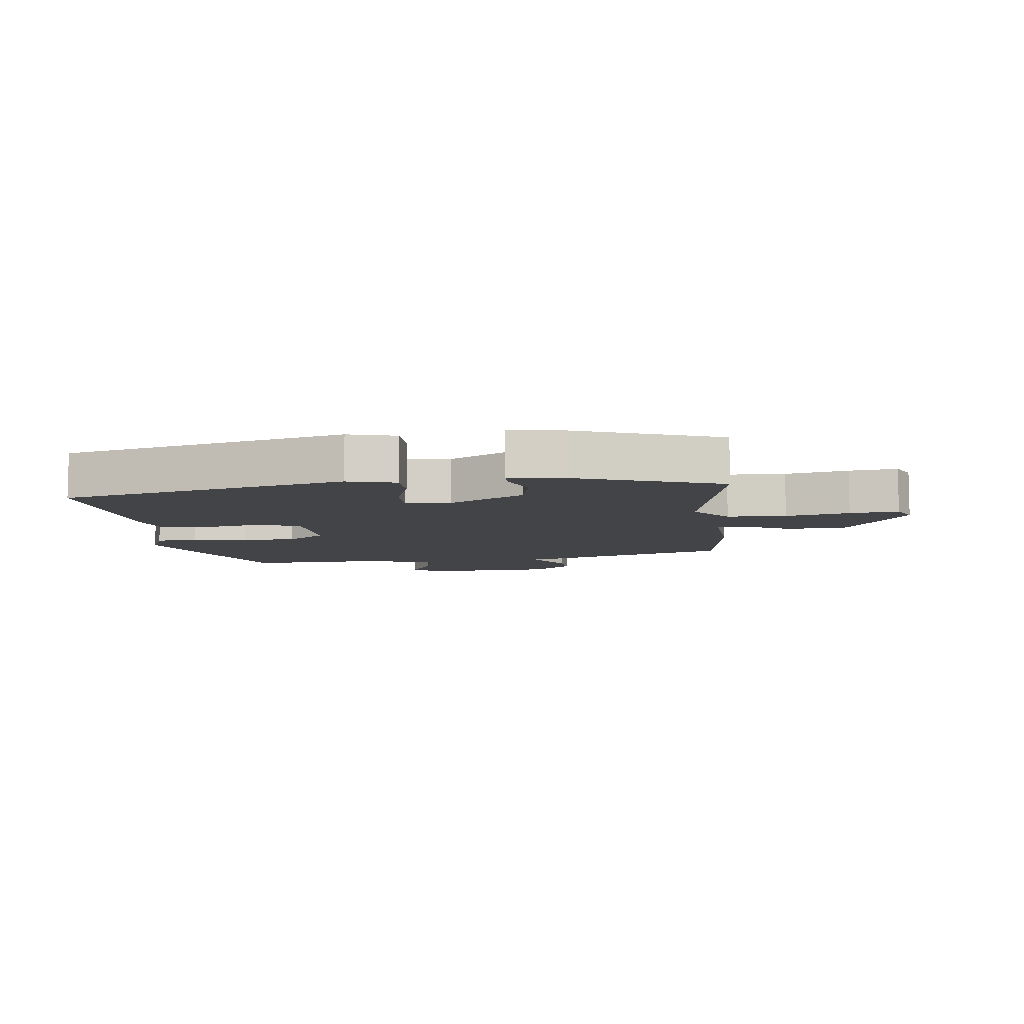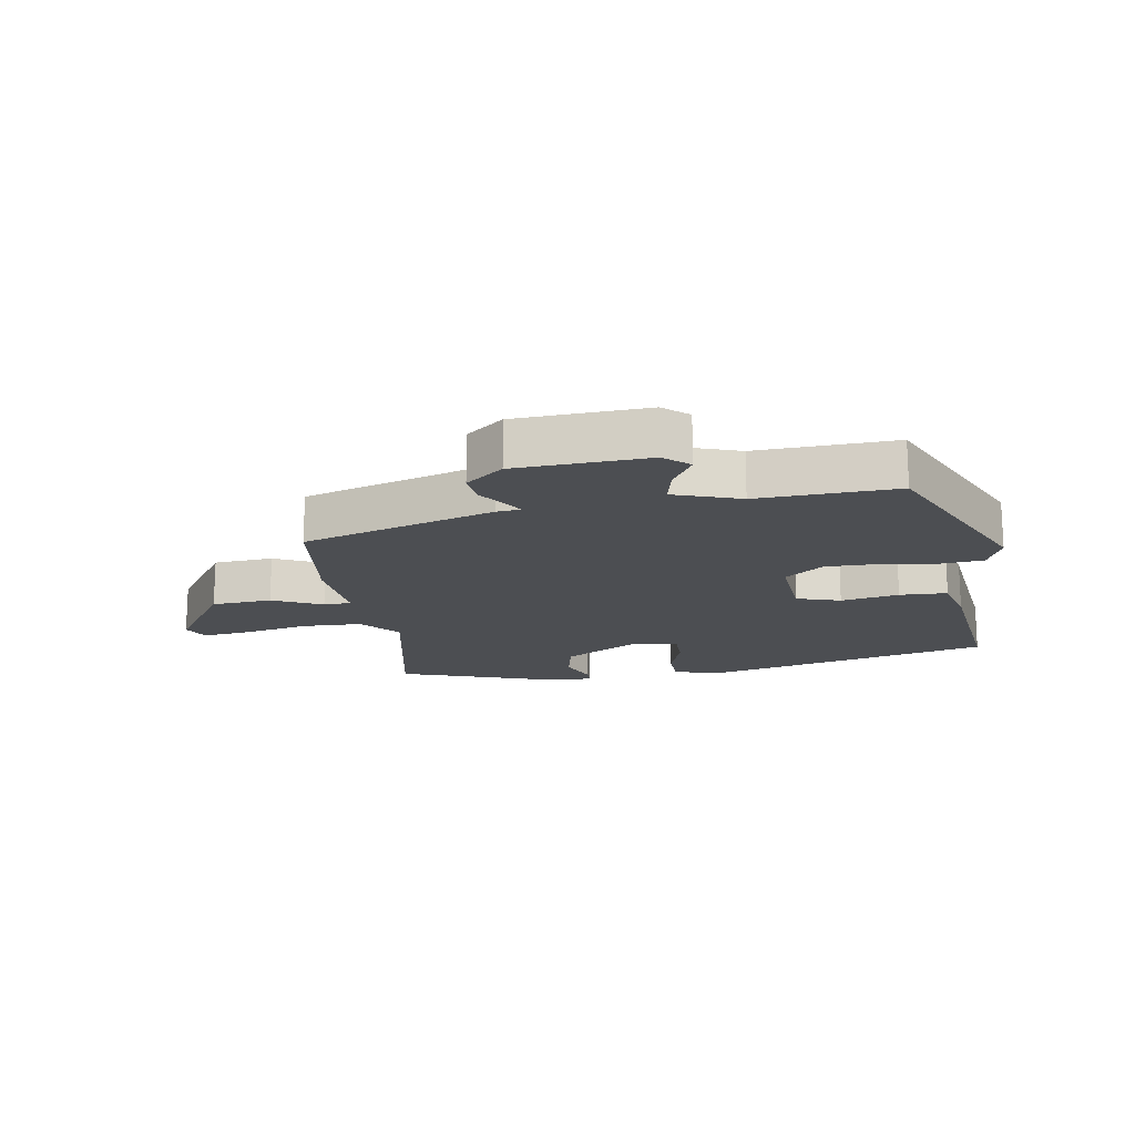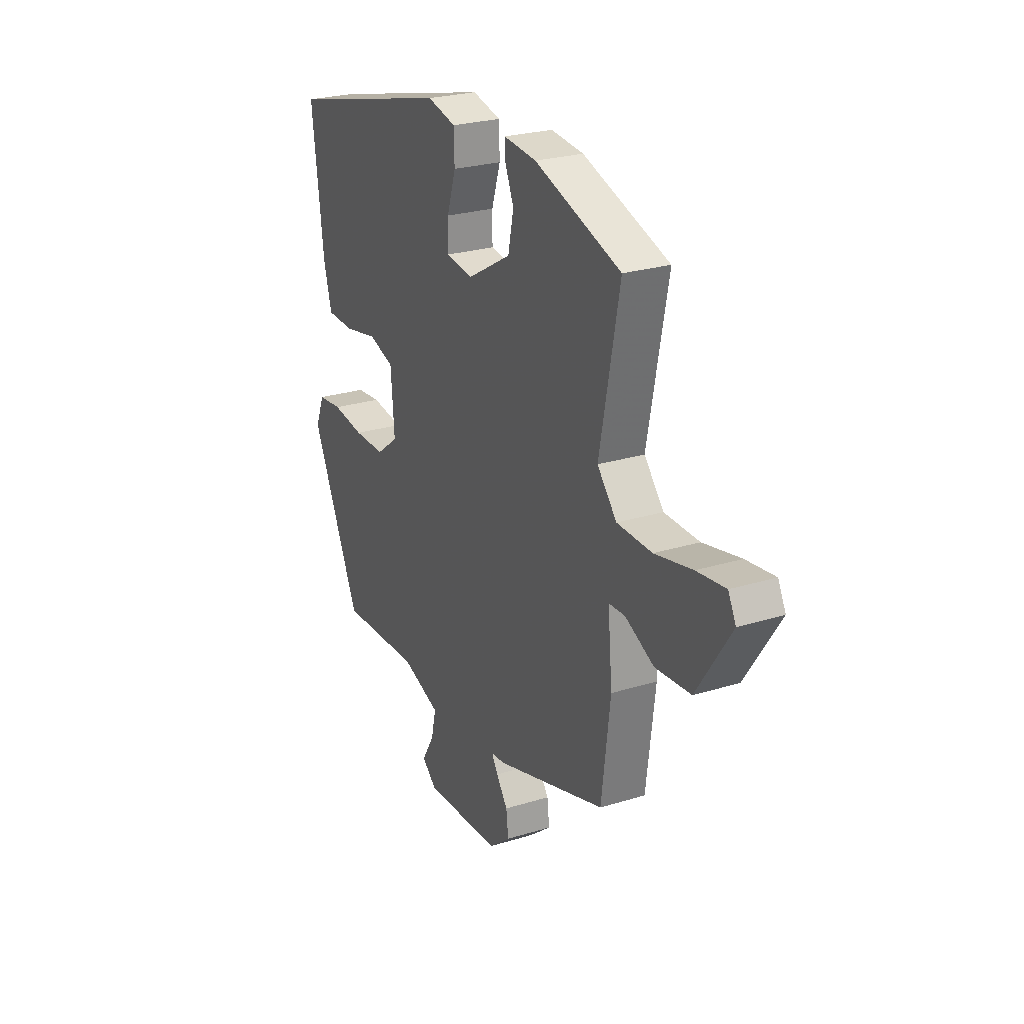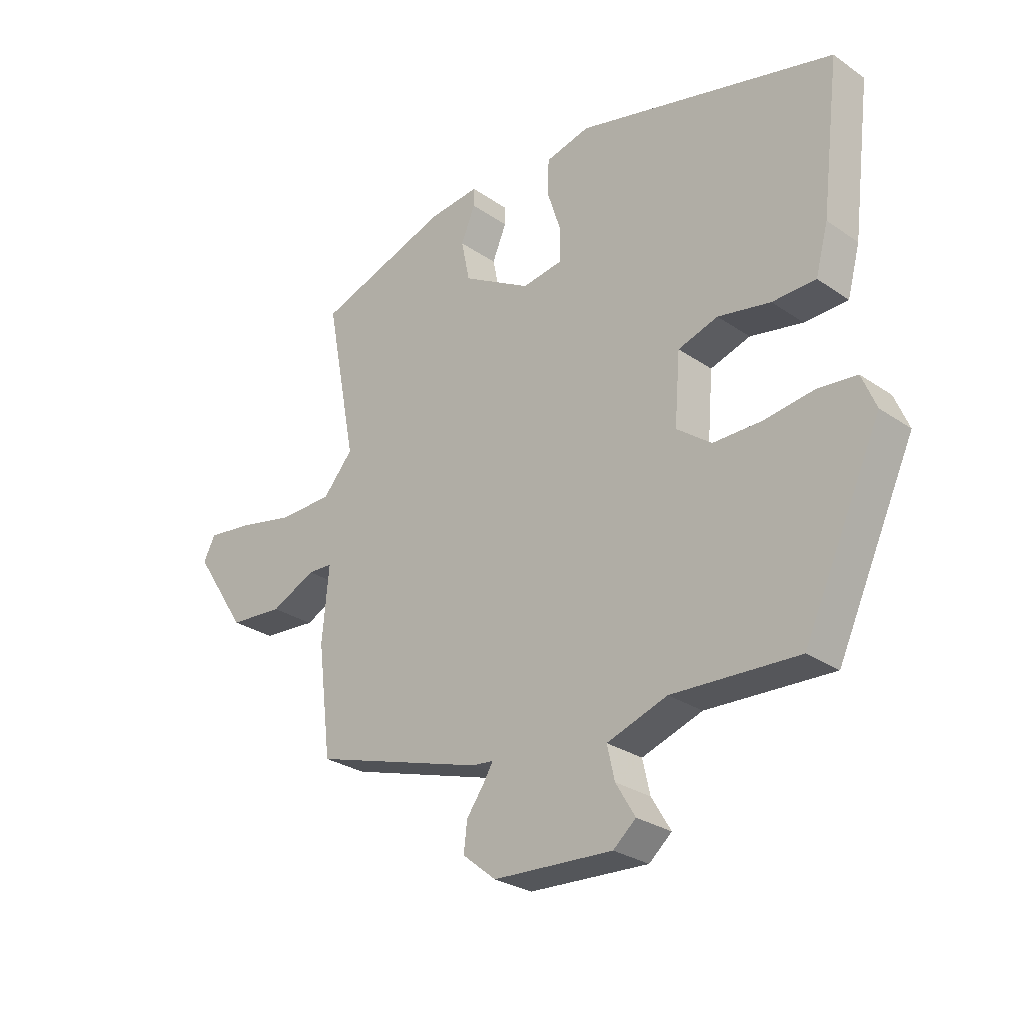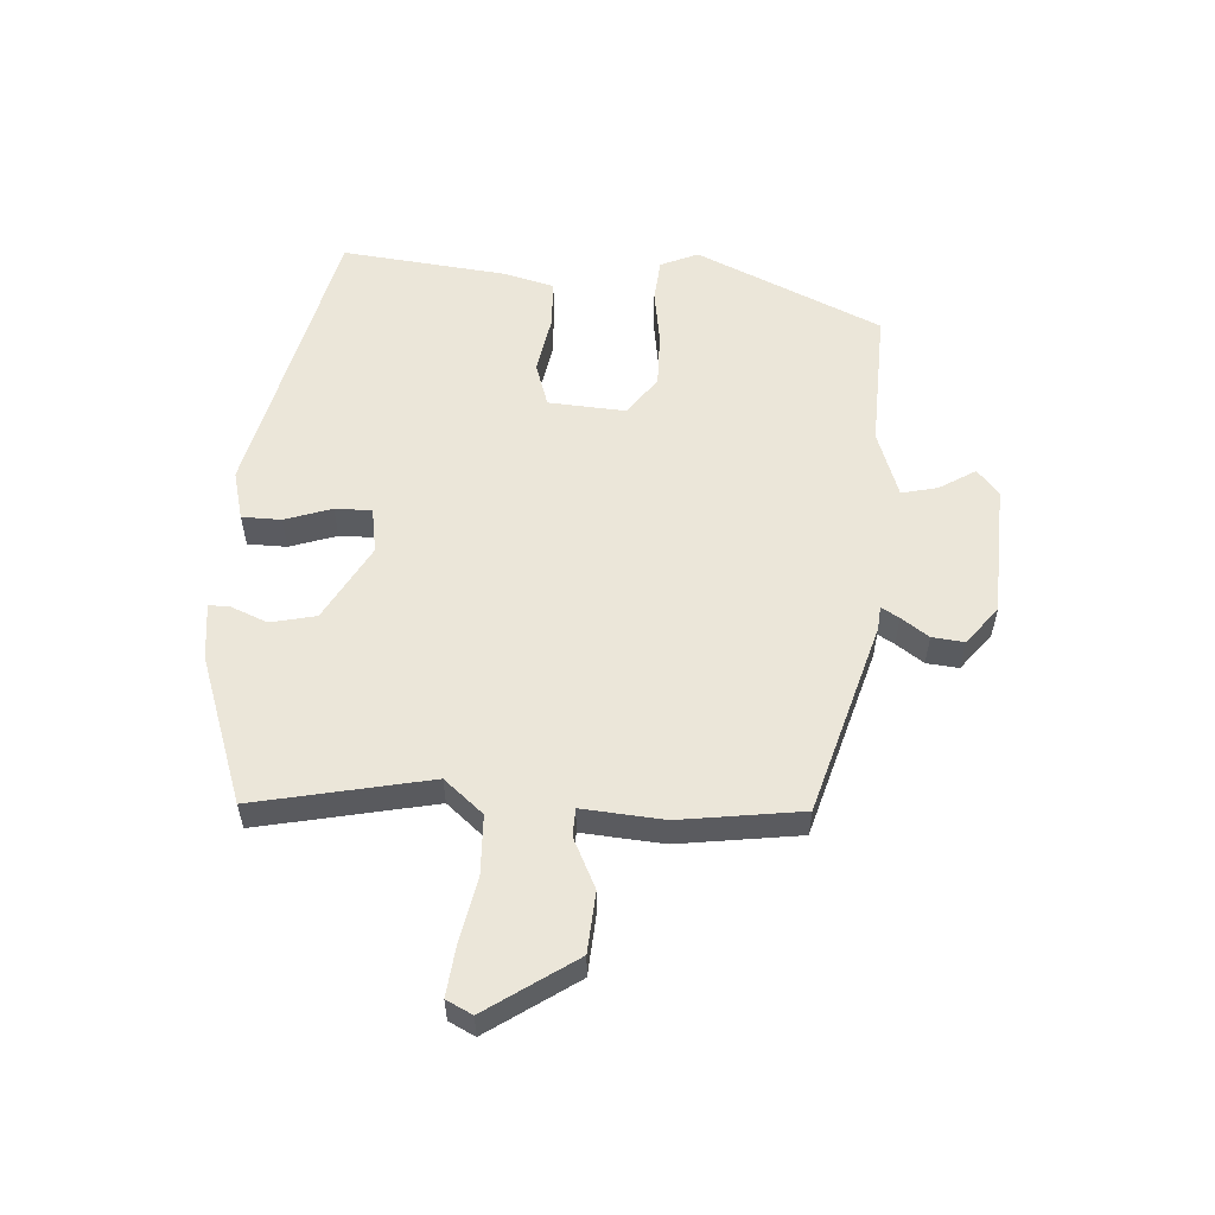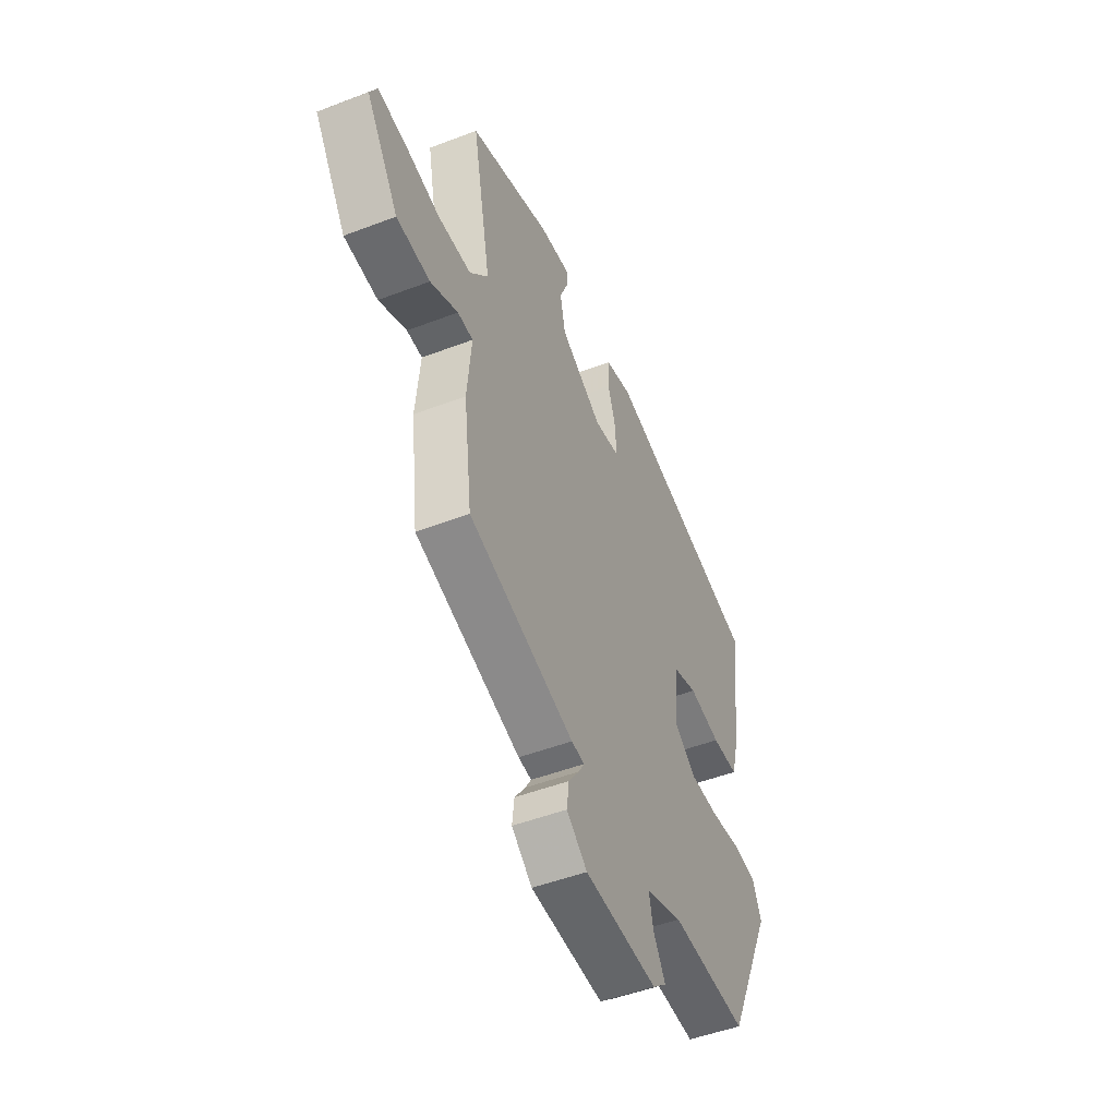
<metadata>
{"format":"obj","ext":"obj","renderer":"f3d","projection":"perspective","resolution":1024,"background":"white","views":[{"elev":-8.3,"azim":5.8,"up":"+Y"},{"elev":-17.0,"azim":-171.1,"up":"+Y"},{"elev":25.4,"azim":63.5,"up":"+Z"},{"elev":-27.9,"azim":-136.1,"up":"+Z"},{"elev":56.3,"azim":92.9,"up":"+Y"},{"elev":-48.8,"azim":113.1,"up":"+Z"}]}
</metadata>
<code>
v 0.475 0.07 -0.396
v 0.172 0.07 -0.49
v 0.134 0.07 -0.494
v 0.151 0.07 -0.522
v 0.182 0.07 -0.565
v 0.188 0.07 -0.616
v 0.129 0.07 -0.664
v -0.081 0.07 -0.676
v -0.121 0.07 -0.642
v -0.087 0.07 -0.585
v -0.074 0.07 -0.527
v -0.18 0.07 -0.491
v -0.401 0.07 -0.502
v -0.537 0.07 -0.21
v -0.512 0.07 -0.15
v -0.445 0.07 -0.143
v -0.357 0.07 -0.155
v -0.271 0.07 -0.155
v -0.21 0.07 -0.109
v -0.22 0.07 0.013
v -0.29 0.07 0.035
v -0.382 0.07 0.017
v -0.458 0.07 0.019
v -0.48 0.07 0.101
v -0.512 0.07 0.36
v -0.058 0.07 0.474
v 0.02 0.07 0.455
v 0.022 0.07 0.393
v -0.002 0.07 0.318
v -0.002 0.07 0.26
v 0.07 0.07 0.249
v 0.19 0.07 0.318
v 0.205 0.07 0.39
v 0.18 0.07 0.449
v 0.18 0.07 0.481
v 0.269 0.07 0.472
v 0.504 0.07 0.393
v 0.45 0.07 0.114
v 0.503 0.07 0.053
v 0.598 0.07 0.051
v 0.7 0.07 0.073
v 0.778 0.07 0.083
v 0.799 0.07 0.042
v 0.706 0.07 -0.099
v 0.61 0.07 -0.107
v 0.531 0.07 -0.07
v 0.487 0.07 -0.072
v 0.499 0.07 -0.202
v 0.475 0 -0.396
v 0.172 0 -0.49
v 0.134 0 -0.494
v 0.151 0 -0.522
v 0.182 0 -0.565
v 0.188 0 -0.616
v 0.129 0 -0.664
v -0.081 0 -0.676
v -0.121 0 -0.642
v -0.087 0 -0.585
v -0.074 0 -0.527
v -0.18 0 -0.491
v -0.401 0 -0.502
v -0.537 0 -0.21
v -0.512 0 -0.15
v -0.445 0 -0.143
v -0.357 0 -0.155
v -0.271 0 -0.155
v -0.21 0 -0.109
v -0.22 0 0.013
v -0.29 0 0.035
v -0.382 0 0.017
v -0.458 0 0.019
v -0.48 0 0.101
v -0.512 0 0.36
v -0.058 0 0.474
v 0.02 0 0.455
v 0.022 0 0.393
v -0.002 0 0.318
v -0.002 0 0.26
v 0.07 0 0.249
v 0.19 0 0.318
v 0.205 0 0.39
v 0.18 0 0.449
v 0.18 0 0.481
v 0.269 0 0.472
v 0.504 0 0.393
v 0.45 0 0.114
v 0.503 0 0.053
v 0.598 0 0.051
v 0.7 0 0.073
v 0.778 0 0.083
v 0.799 0 0.042
v 0.706 0 -0.099
v 0.61 0 -0.107
v 0.531 0 -0.07
v 0.487 0 -0.072
v 0.499 0 -0.202
f 47 48 1 2
f 43 44 45 46
f 43 46 47
f 40 41 42 43
f 39 40 43 47
f 38 39 47 2
f 33 34 35 36
f 32 33 36 37
f 31 32 37 38
f 26 27 28 29
f 26 29 30
f 25 26 30
f 24 25 30
f 21 22 23 24
f 20 21 24 30
f 19 20 30 31
f 14 15 16 17
f 12 13 14 17
f 11 12 17 18
f 7 8 9 10
f 7 10 11
f 4 5 6 7
f 3 4 7 11
f 31 38 2 3
f 19 31 3 11
f 11 18 19
f 50 49 96 95
f 94 93 92 91
f 95 94 91
f 91 90 89 88
f 95 91 88 87
f 50 95 87 86
f 84 83 82 81
f 85 84 81 80
f 86 85 80 79
f 77 76 75 74
f 78 77 74
f 78 74 73
f 78 73 72
f 72 71 70 69
f 78 72 69 68
f 79 78 68 67
f 65 64 63 62
f 65 62 61 60
f 66 65 60 59
f 58 57 56 55
f 59 58 55
f 55 54 53 52
f 59 55 52 51
f 51 50 86 79
f 59 51 79 67
f 67 66 59
f 1 49 50 2
f 2 50 51 3
f 3 51 52 4
f 4 52 53 5
f 5 53 54 6
f 6 54 55 7
f 7 55 56 8
f 8 56 57 9
f 9 57 58 10
f 10 58 59 11
f 11 59 60 12
f 12 60 61 13
f 13 61 62 14
f 14 62 63 15
f 15 63 64 16
f 16 64 65 17
f 17 65 66 18
f 18 66 67 19
f 19 67 68 20
f 20 68 69 21
f 21 69 70 22
f 22 70 71 23
f 23 71 72 24
f 24 72 73 25
f 25 73 74 26
f 26 74 75 27
f 27 75 76 28
f 28 76 77 29
f 29 77 78 30
f 30 78 79 31
f 31 79 80 32
f 32 80 81 33
f 33 81 82 34
f 34 82 83 35
f 35 83 84 36
f 36 84 85 37
f 37 85 86 38
f 38 86 87 39
f 39 87 88 40
f 40 88 89 41
f 41 89 90 42
f 42 90 91 43
f 43 91 92 44
f 44 92 93 45
f 45 93 94 46
f 46 94 95 47
f 47 95 96 48
f 48 96 49 1

</code>
